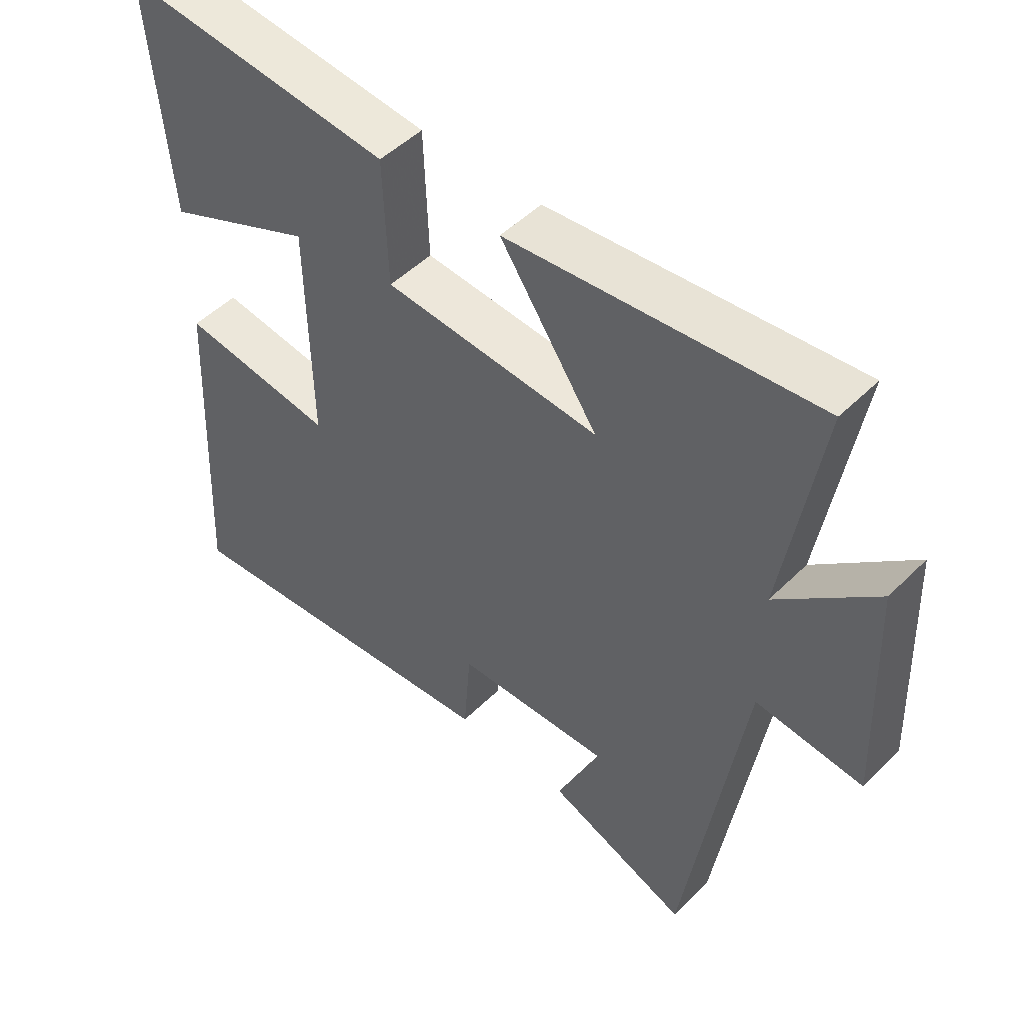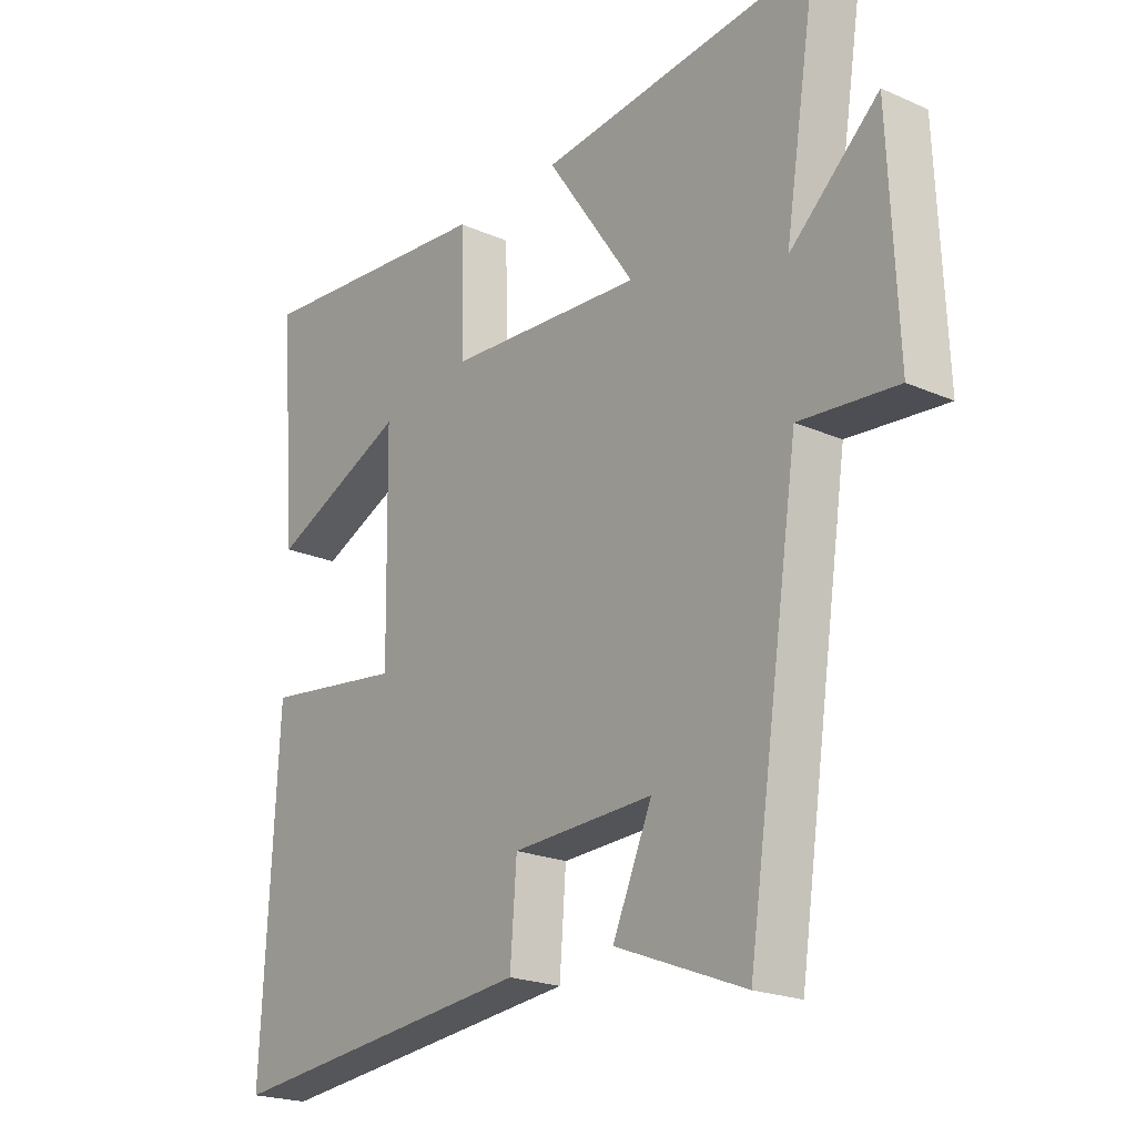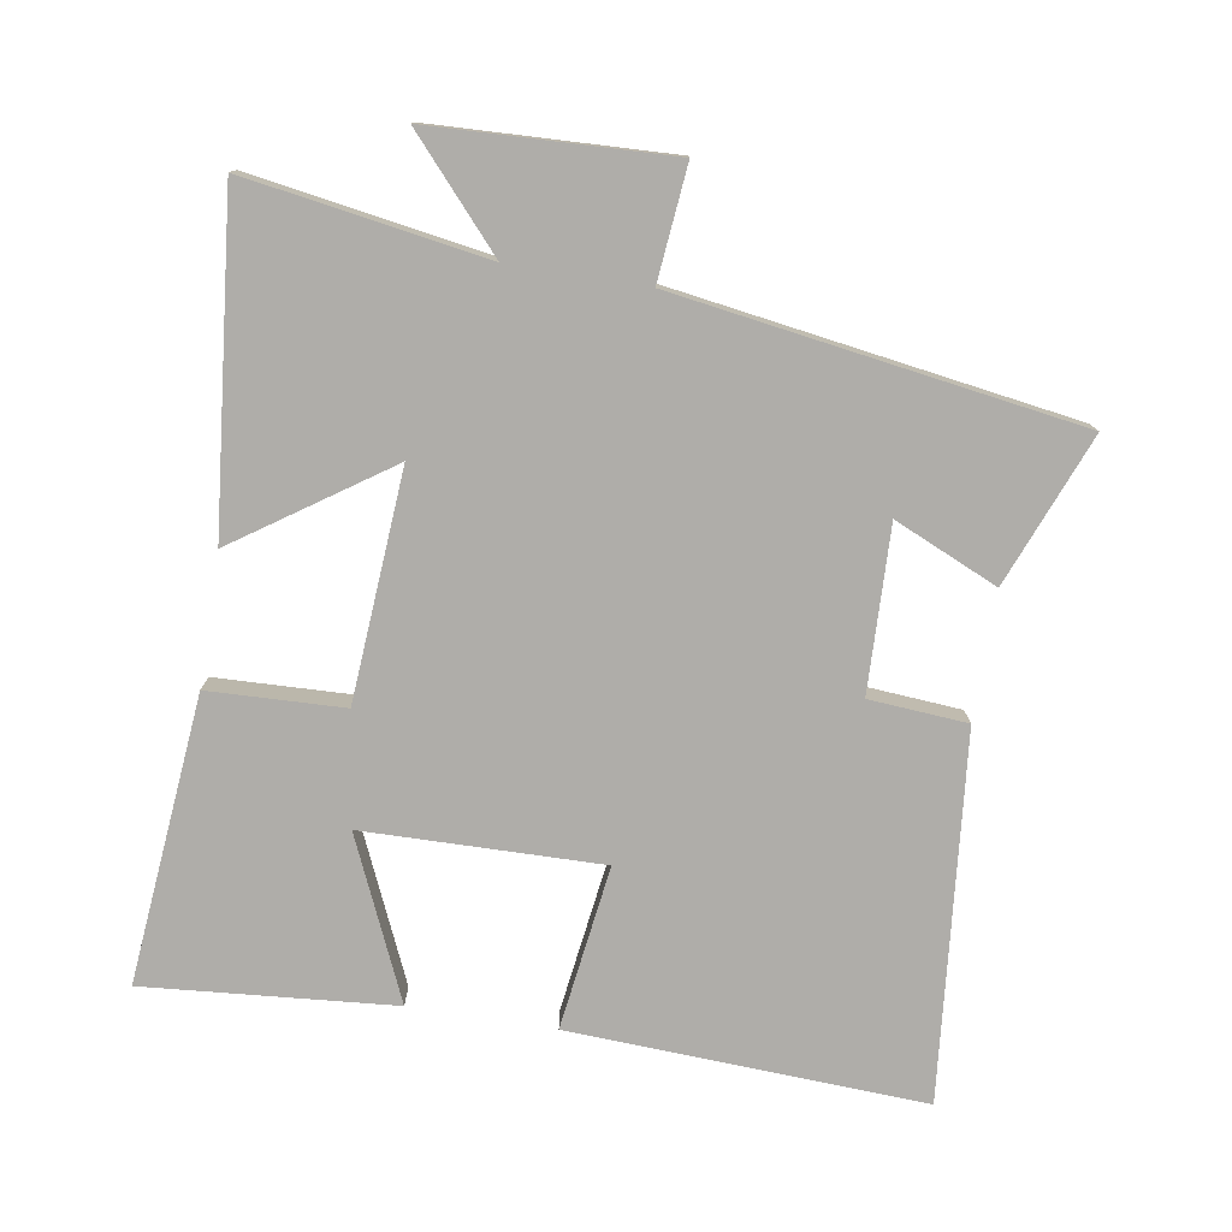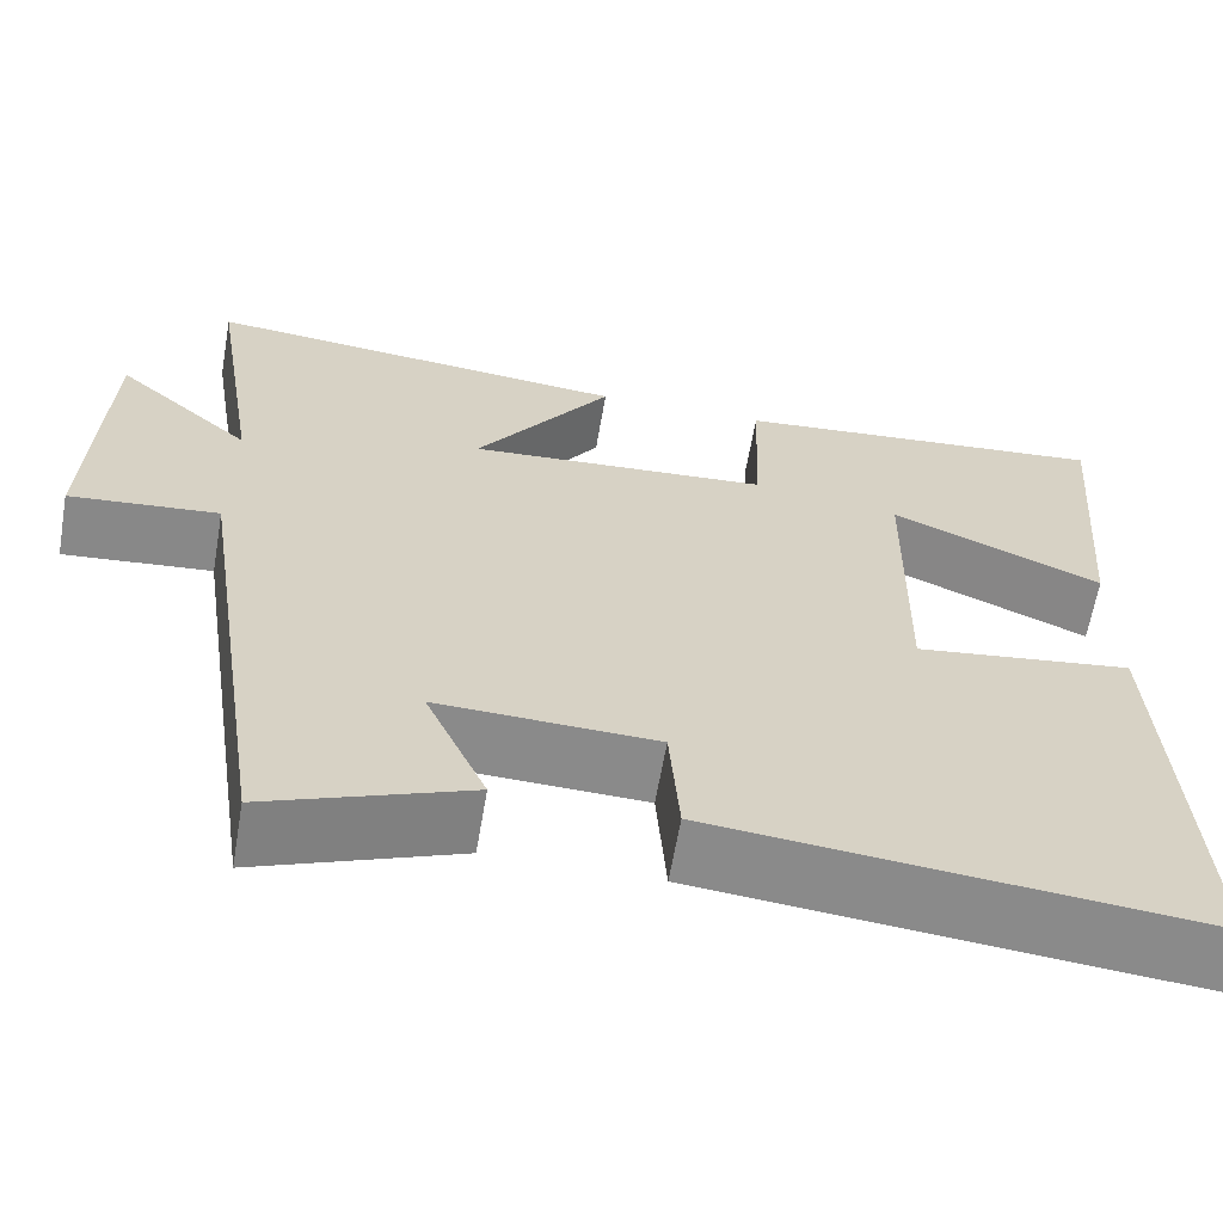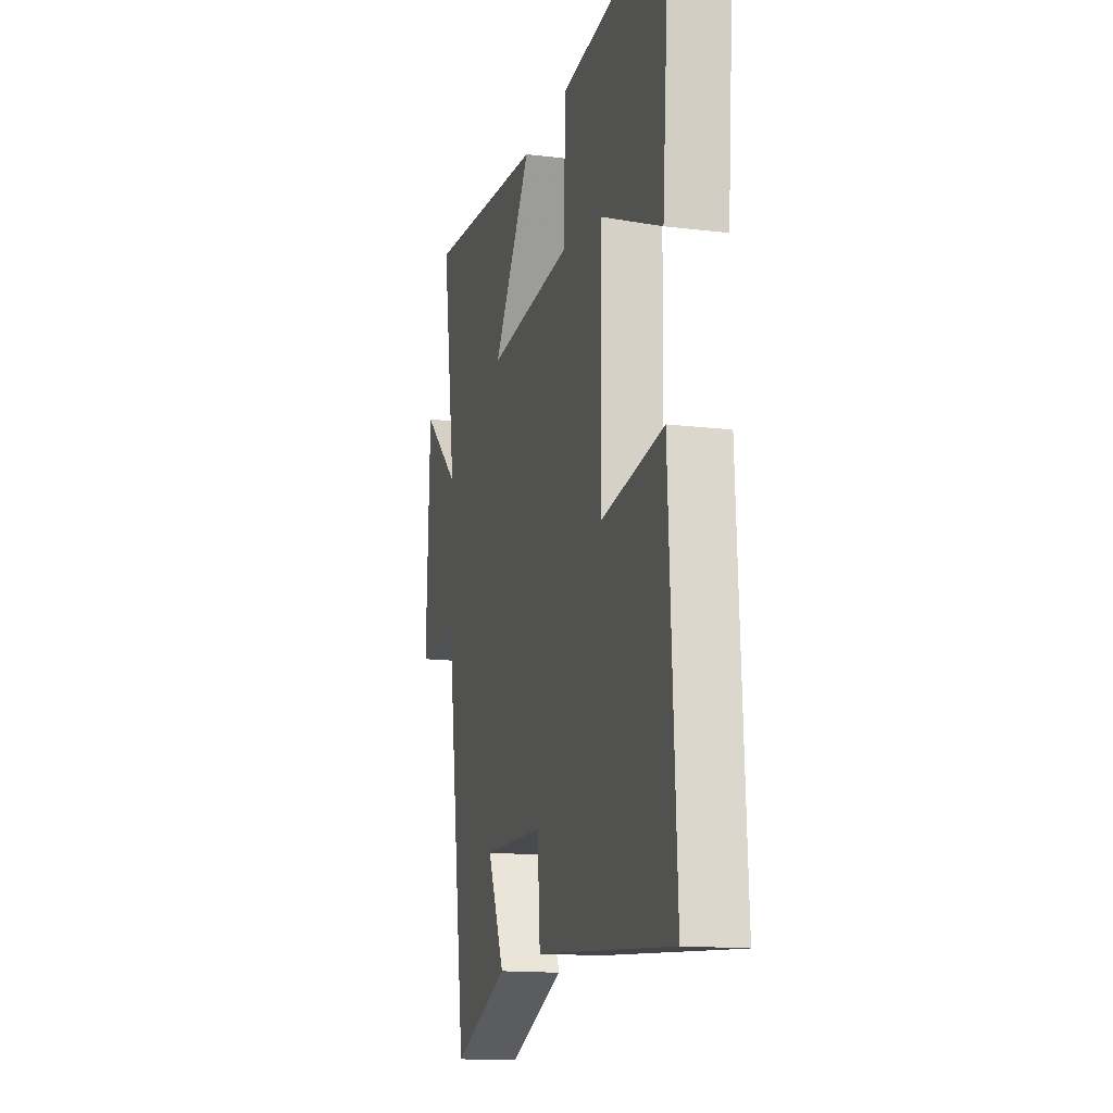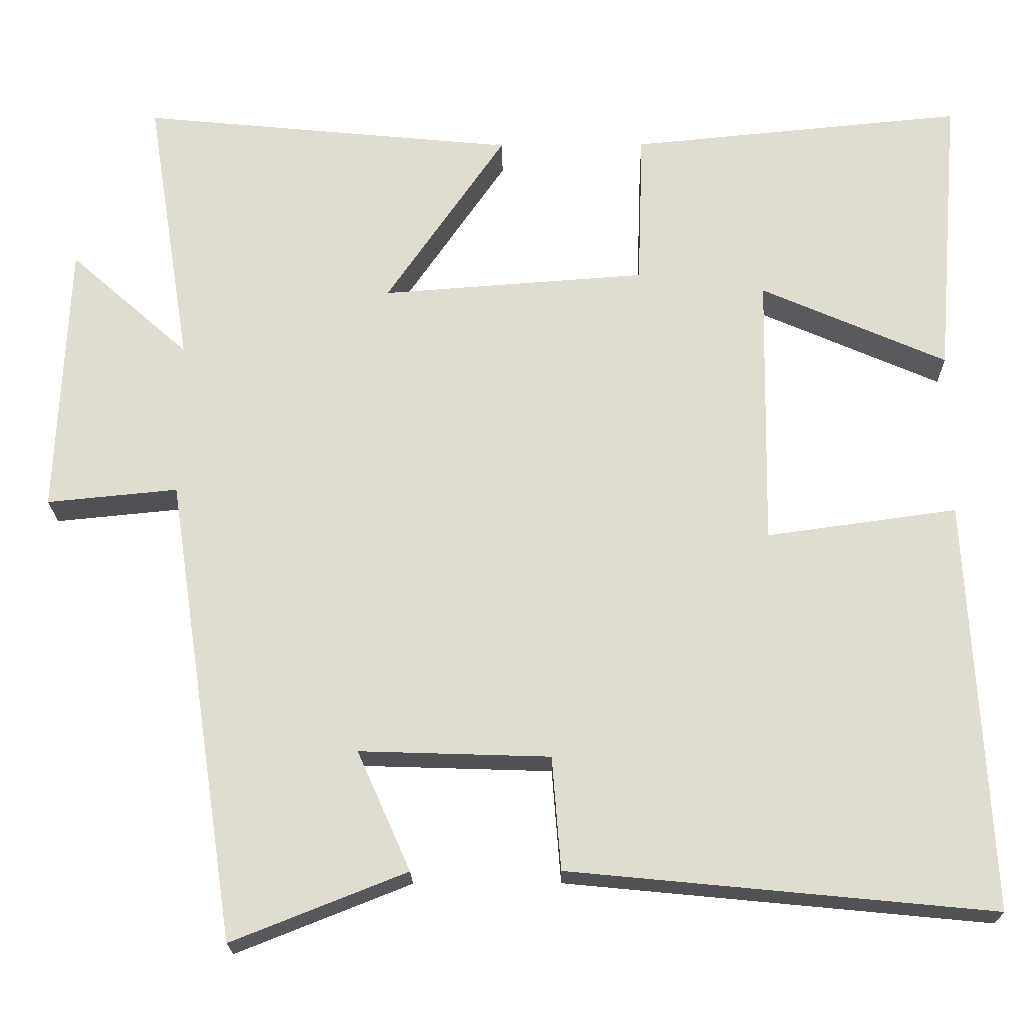
<metadata>
{"format":"obj","ext":"obj","renderer":"f3d","projection":"perspective","resolution":1024,"background":"white","views":[{"elev":49.4,"azim":42.7,"up":"+Z"},{"elev":-21.6,"azim":52.3,"up":"+Z"},{"elev":-77.2,"azim":80.8,"up":"+Y"},{"elev":-63.3,"azim":170.2,"up":"+Z"},{"elev":-15.0,"azim":-104.5,"up":"+Z"},{"elev":-20.8,"azim":-179.1,"up":"+Z"}]}
</metadata>
<code>
v -0.526 0.07 -0.552
v -0.5 0.07 -0.034
v -0.26 0.07 -0.067
v -0.266 0.07 0.279
v -0.5 0.07 0.176
v -0.53 0.07 0.54
v -0.109 0.07 0.5
v -0.102 0.07 0.303
v 0.232 0.07 0.279
v 0.081 0.07 0.5
v 0.556 0.07 0.547
v 0.5 0.07 0.198
v 0.651 0.07 0.332
v 0.665 0.07 -0.016
v 0.5 0.07 0
v 0.411 0.07 -0.587
v 0.191 0.07 -0.5
v 0.258 0.07 -0.349
v 0.018 0.07 -0.357
v 0.007 0.07 -0.5
v -0.526 0 -0.552
v -0.5 0 -0.034
v -0.26 0 -0.067
v -0.266 0 0.279
v -0.5 0 0.176
v -0.53 0 0.54
v -0.109 0 0.5
v -0.102 0 0.303
v 0.232 0 0.279
v 0.081 0 0.5
v 0.556 0 0.547
v 0.5 0 0.198
v 0.651 0 0.332
v 0.665 0 -0.016
v 0.5 0 0
v 0.411 0 -0.587
v 0.191 0 -0.5
v 0.258 0 -0.349
v 0.018 0 -0.357
v 0.007 0 -0.5
f 19 20 1 2
f 18 19 2 3
f 15 16 17 18
f 15 18 3 4
f 12 13 14 15
f 12 15 4
f 9 10 11 12
f 8 9 12 4
f 7 8 4
f 4 5 6 7
f 22 21 40 39
f 23 22 39 38
f 38 37 36 35
f 24 23 38 35
f 35 34 33 32
f 24 35 32
f 32 31 30 29
f 24 32 29 28
f 24 28 27
f 27 26 25 24
f 1 21 22 2
f 2 22 23 3
f 3 23 24 4
f 4 24 25 5
f 5 25 26 6
f 6 26 27 7
f 7 27 28 8
f 8 28 29 9
f 9 29 30 10
f 10 30 31 11
f 11 31 32 12
f 12 32 33 13
f 13 33 34 14
f 14 34 35 15
f 15 35 36 16
f 16 36 37 17
f 17 37 38 18
f 18 38 39 19
f 19 39 40 20
f 20 40 21 1

</code>
